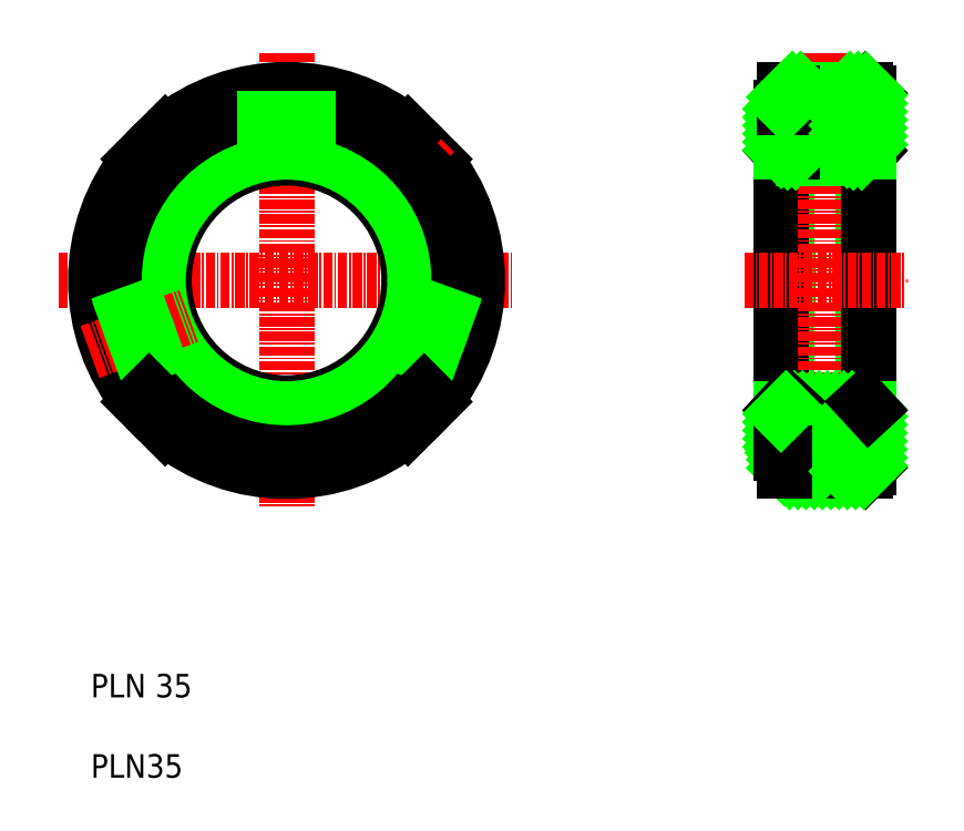
<metadata>
{"format":"dxf","ext":"dxf","renderer":"ezdxf+matplotlib","layout":"modelspace","background":"white","min_lineweight":24,"dpi":150}
</metadata>
<code>
0
SECTION
2
ENTITIES
0
LINE
8
CENTER
10
179.4
20
119.8
30
0
11
166
21
124.7
31
0
0
LINE
8
CENTER
10
121.6
20
129.6
30
0
11
183.6
21
129.6
31
0
0
LINE
8
0
10
170.4
20
125.7
30
0
11
168.7
21
121.1
31
0
0
ARC
8
0
10
152.6
20
129.6
30
0
40
26
50
320.5
51
39.48
0
LINE
8
CENTER
10
152.6
20
160.6
30
0
11
152.6
21
98.56
31
0
0
LINE
8
0
10
136.6
20
121.1
30
0
11
134.9
21
125.7
31
0
0
ARC
8
0
10
152.6
20
129.6
30
0
40
26
50
140.5
51
219.5
0
CIRCLE
8
0
10
152.6
20
129.6
30
0
40
16.69
0
CIRCLE
8
0
10
152.6
20
129.6
30
0
40
17.5
0
CIRCLE
8
0
10
152.6
20
129.6
30
0
40
23.5
0
LINE
8
CENTER
10
125.9
20
119.8
30
0
11
139.3
21
124.7
31
0
0
TEXT
8
0
10
126
20
72.77
30
0
40
3.2
1
PLN 35
0
TEXT
8
0
10
126
20
61.83
30
0
40
3.2
1
PLN35
0
ARC
8
0
10
152.6
20
129.6
30
0
40
26
50
230.5
51
309.5
0
LINE
8
0
10
129.2
20
118.4
30
0
11
138
21
121.6
31
0
0
LINE
8
0
10
129.4
20
117.9
30
0
11
138.2
21
121.1
31
0
0
LINE
8
CENTER
10
132.5
20
109.4
30
0
11
137.4
21
114.4
31
0
0
LINE
8
0
10
136.1
20
109.5
30
0
11
137.4
21
110.8
31
0
0
LINE
8
0
10
133.9
20
114.4
30
0
11
137.4
21
110.8
31
0
0
LINE
8
0
10
132.6
20
113
30
0
11
133.9
21
114.4
31
0
0
LINE
8
CENTER
10
167.8
20
114.4
30
0
11
172.8
21
109.4
31
0
0
LINE
8
0
10
167.8
20
110.8
30
0
11
169.2
21
109.5
31
0
0
LINE
8
0
10
167.8
20
110.8
30
0
11
171.4
21
114.4
31
0
0
LINE
8
0
10
176.1
20
118.4
30
0
11
167.3
21
121.6
31
0
0
LINE
8
0
10
175.9
20
117.9
30
0
11
167
21
121.1
31
0
0
LINE
8
0
10
171.4
20
114.4
30
0
11
172.7
21
113
31
0
0
ARC
8
0
10
152.6
20
129.6
30
0
40
26
50
50.52
51
129.5
0
LINE
8
CENTER
10
132.5
20
149.7
30
0
11
137.4
21
144.8
31
0
0
LINE
8
0
10
133.9
20
144.8
30
0
11
137.4
21
148.3
31
0
0
LINE
8
0
10
132.6
20
146.1
30
0
11
133.9
21
144.8
31
0
0
LINE
8
0
10
127.3
20
123.6
30
0
11
136.2
21
126.8
31
0
0
LINE
8
0
10
127.5
20
123
30
0
11
136.3
21
126.2
31
0
0
LINE
8
0
10
136.1
20
149.6
30
0
11
137.4
21
148.3
31
0
0
LINE
8
0
10
171.4
20
144.8
30
0
11
172.7
21
146.1
31
0
0
LINE
8
CENTER
10
167.8
20
144.8
30
0
11
172.8
21
149.7
31
0
0
LINE
8
0
10
167.8
20
148.3
30
0
11
171.4
21
144.8
31
0
0
LINE
8
0
10
177.8
20
123
30
0
11
169
21
126.2
31
0
0
LINE
8
0
10
177.9
20
123.6
30
0
11
169.1
21
126.8
31
0
0
LINE
8
0
10
150.2
20
147.5
30
0
11
155.1
21
147.5
31
0
0
LINE
8
0
10
150.2
20
155.4
30
0
11
150.2
21
146.1
31
0
0
LINE
8
0
10
149.6
20
155.4
30
0
11
149.6
21
146
31
0
0
LINE
8
0
10
155.6
20
155.4
30
0
11
155.6
21
146
31
0
0
LINE
8
0
10
155.1
20
155.4
30
0
11
155.1
21
146.1
31
0
0
LINE
8
0
10
167.8
20
148.3
30
0
11
169.2
21
149.6
31
0
0
LINE
8
0
10
231.3
20
146.3
30
0
11
231.3
21
112.9
31
0
0
LINE
8
0
10
220.8
20
146.3
30
0
11
220.8
21
112.9
31
0
0
LINE
8
0
10
220
20
153.1
30
0
11
220
21
106.1
31
0
0
LINE
8
CENTER
10
226
20
160.6
30
0
11
226
21
98.56
31
0
0
LINE
8
0
10
232
20
155.1
30
0
11
232
21
104.1
31
0
0
LINE
8
0
10
225.7
20
103.6
30
0
11
232
21
109.9
31
0
0
LINE
8
0
10
226.8
20
103.6
30
0
11
232
21
108.8
31
0
0
LINE
8
0
10
227.9
20
103.6
30
0
11
232
21
107.7
31
0
0
LINE
8
0
10
220.8
20
112.9
30
0
11
231.3
21
112.9
31
0
0
LINE
8
0
10
220.5
20
103.6
30
0
11
231.5
21
103.6
31
0
0
LINE
8
0
10
220
20
112.1
30
0
11
232
21
112.1
31
0
0
LINE
8
0
10
221.2
20
103.6
30
0
11
229.7
21
112.1
31
0
0
LINE
8
0
10
222.3
20
103.6
30
0
11
230.8
21
112.1
31
0
0
LINE
8
0
10
223.4
20
103.6
30
0
11
231.9
21
112.1
31
0
0
LINE
8
0
10
224.5
20
103.6
30
0
11
232
21
111
31
0
0
LINE
8
0
10
220
20
110.3
30
0
11
221.8
21
112.1
31
0
0
LINE
8
0
10
220
20
109.1
30
0
11
222.9
21
112.1
31
0
0
LINE
8
0
10
220
20
108
30
0
11
224
21
112.1
31
0
0
LINE
8
0
10
220
20
106.9
30
0
11
225.2
21
112.1
31
0
0
LINE
8
0
10
220.3
20
106.1
30
0
11
226.3
21
112.1
31
0
0
LINE
8
0
10
220.5
20
105.1
30
0
11
227.4
21
112.1
31
0
0
LINE
8
0
10
220.5
20
104
30
0
11
228.5
21
112.1
31
0
0
LINE
8
0
10
220
20
106.1
30
0
11
220.5
21
106.1
31
0
0
LINE
8
0
10
220.5
20
106.1
30
0
11
220.5
21
103.6
31
0
0
LINE
8
0
10
220.8
20
112.9
30
0
11
220
21
112.1
31
0
0
LINE
8
0
10
220
20
111.4
30
0
11
220.7
21
112.1
31
0
0
LINE
8
0
10
229
20
103.6
30
0
11
232
21
106.5
31
0
0
LINE
8
0
10
230.1
20
103.6
30
0
11
232
21
105.4
31
0
0
LINE
8
0
10
231.5
20
103.6
30
0
11
232
21
104.1
31
0
0
LINE
8
0
10
231.3
20
103.6
30
0
11
232
21
104.3
31
0
0
LINE
8
0
10
231.3
20
112.9
30
0
11
232
21
112.1
31
0
0
LINE
8
CENTER
10
215
20
129.6
30
0
11
237
21
129.6
31
0
0
LINE
8
0
10
220
20
129.6
30
0
11
220
21
129.6
31
0
0
LINE
8
0
10
220
20
144.8
30
0
11
220
21
144.8
31
0
0
LINE
8
0
10
220.5
20
155.6
30
0
11
231.5
21
155.6
31
0
0
LINE
8
0
10
220.8
20
146.3
30
0
11
231.3
21
146.3
31
0
0
LINE
8
0
10
220
20
147.1
30
0
11
220.8
21
146.3
31
0
0
LINE
8
0
10
220
20
147.1
30
0
11
223
21
147.1
31
0
0
LINE
8
0
10
220
20
153.1
30
0
11
220.5
21
153.1
31
0
0
LINE
8
0
10
220
20
150.7
30
0
11
223
21
153.7
31
0
0
LINE
8
0
10
220
20
149.6
30
0
11
223
21
152.6
31
0
0
LINE
8
0
10
220
20
148.4
30
0
11
223
21
151.4
31
0
0
LINE
8
0
10
220
20
147.3
30
0
11
223
21
150.3
31
0
0
LINE
8
0
10
220
20
151.8
30
0
11
223
21
154.8
31
0
0
LINE
8
0
10
220
20
152.9
30
0
11
220.1
21
153.1
31
0
0
LINE
8
0
10
223.5
20
155.6
30
0
11
223.5
21
146.3
31
0
0
LINE
8
0
10
228.5
20
155.6
30
0
11
228.5
21
146.3
31
0
0
LINE
8
0
10
223
20
155.6
30
0
11
223
21
146.3
31
0
0
LINE
8
0
10
223.5
20
147
30
0
11
228.5
21
147
31
0
0
LINE
8
0
10
223.5
20
147.5
30
0
11
228.5
21
147.5
31
0
0
LINE
8
0
10
220.9
20
147.1
30
0
11
223
21
149.2
31
0
0
LINE
8
0
10
222
20
147.1
30
0
11
223
21
148.1
31
0
0
LINE
8
0
10
223.5
20
155.1
30
0
11
228.5
21
155.1
31
0
0
LINE
8
0
10
220.5
20
155.6
30
0
11
220.5
21
153.1
31
0
0
LINE
8
0
10
220.5
20
154.5
30
0
11
221.5
21
155.6
31
0
0
LINE
8
0
10
220.5
20
153.4
30
0
11
222.6
21
155.6
31
0
0
LINE
8
0
10
229
20
150.7
30
0
11
232
21
153.7
31
0
0
LINE
8
0
10
229
20
149.6
30
0
11
232
21
152.6
31
0
0
LINE
8
0
10
229
20
148.4
30
0
11
232
21
151.4
31
0
0
LINE
8
0
10
229
20
155.6
30
0
11
229
21
146.3
31
0
0
LINE
8
0
10
232
20
147.1
30
0
11
231.3
21
146.3
31
0
0
LINE
8
0
10
229
20
147.1
30
0
11
232
21
147.1
31
0
0
LINE
8
0
10
229
20
147.3
30
0
11
232
21
150.3
31
0
0
LINE
8
0
10
229.9
20
147.1
30
0
11
232
21
149.2
31
0
0
LINE
8
0
10
231
20
147.1
30
0
11
232
21
148.1
31
0
0
LINE
8
0
10
231.5
20
155.6
30
0
11
232
21
155.1
31
0
0
LINE
8
0
10
229
20
155.2
30
0
11
229.4
21
155.6
31
0
0
LINE
8
0
10
229
20
154.1
30
0
11
230.5
21
155.6
31
0
0
LINE
8
0
10
229
20
152.9
30
0
11
231.6
21
155.5
31
0
0
LINE
8
0
10
229
20
151.8
30
0
11
232
21
154.8
31
0
0
ENDSEC
0
EOF

</code>
